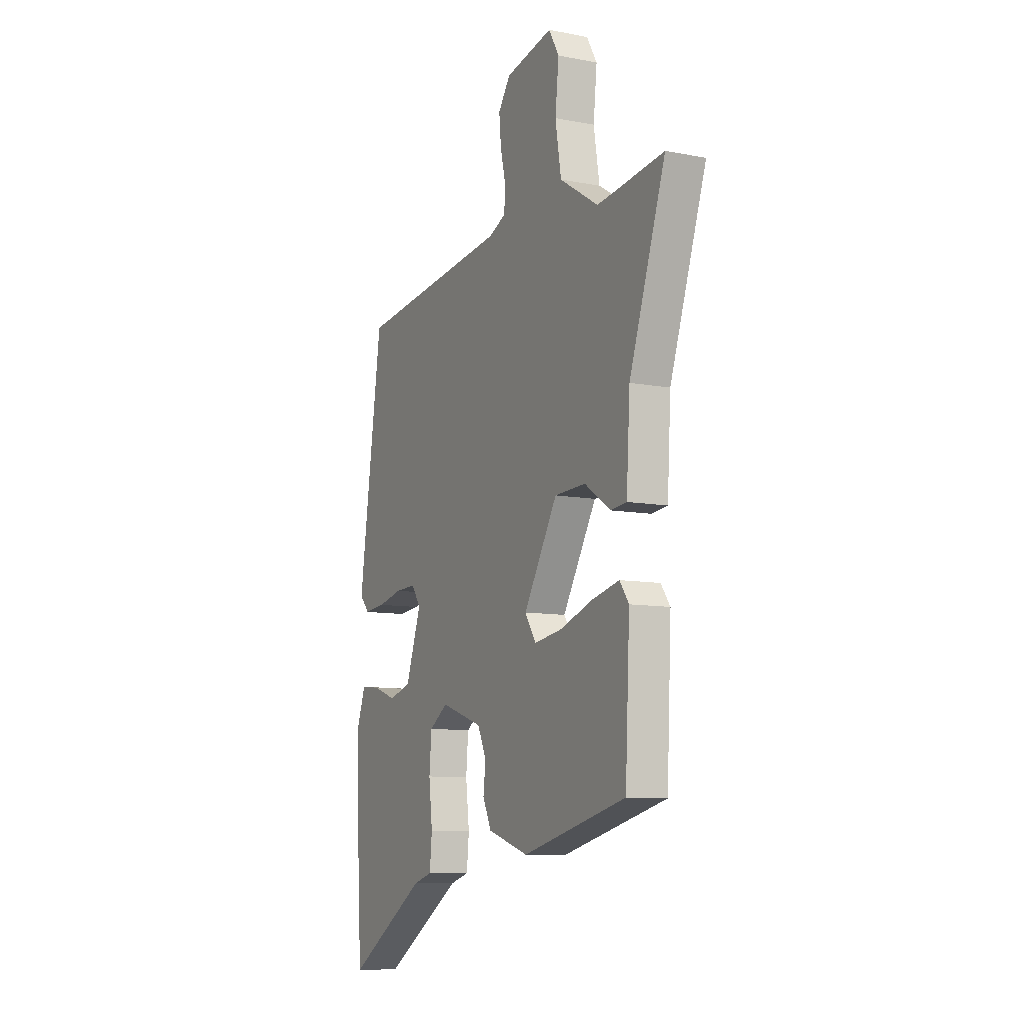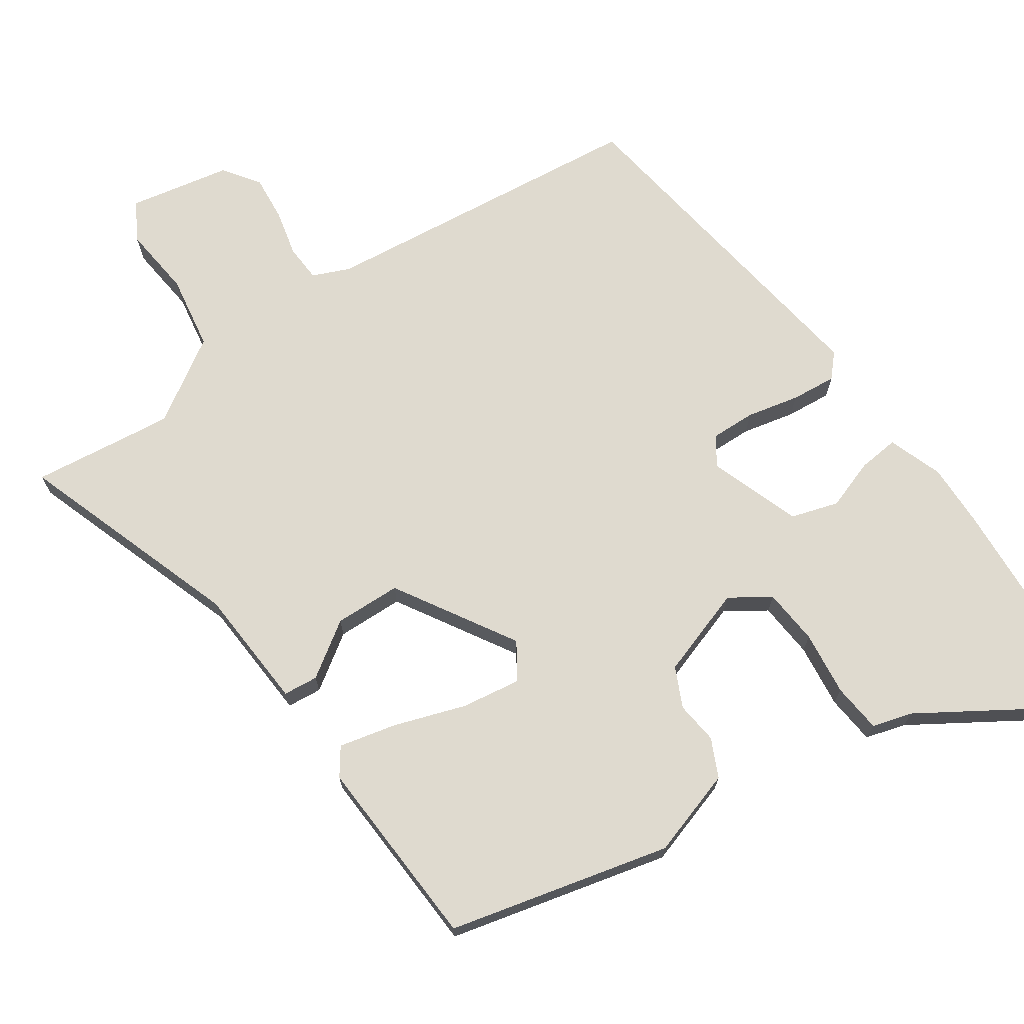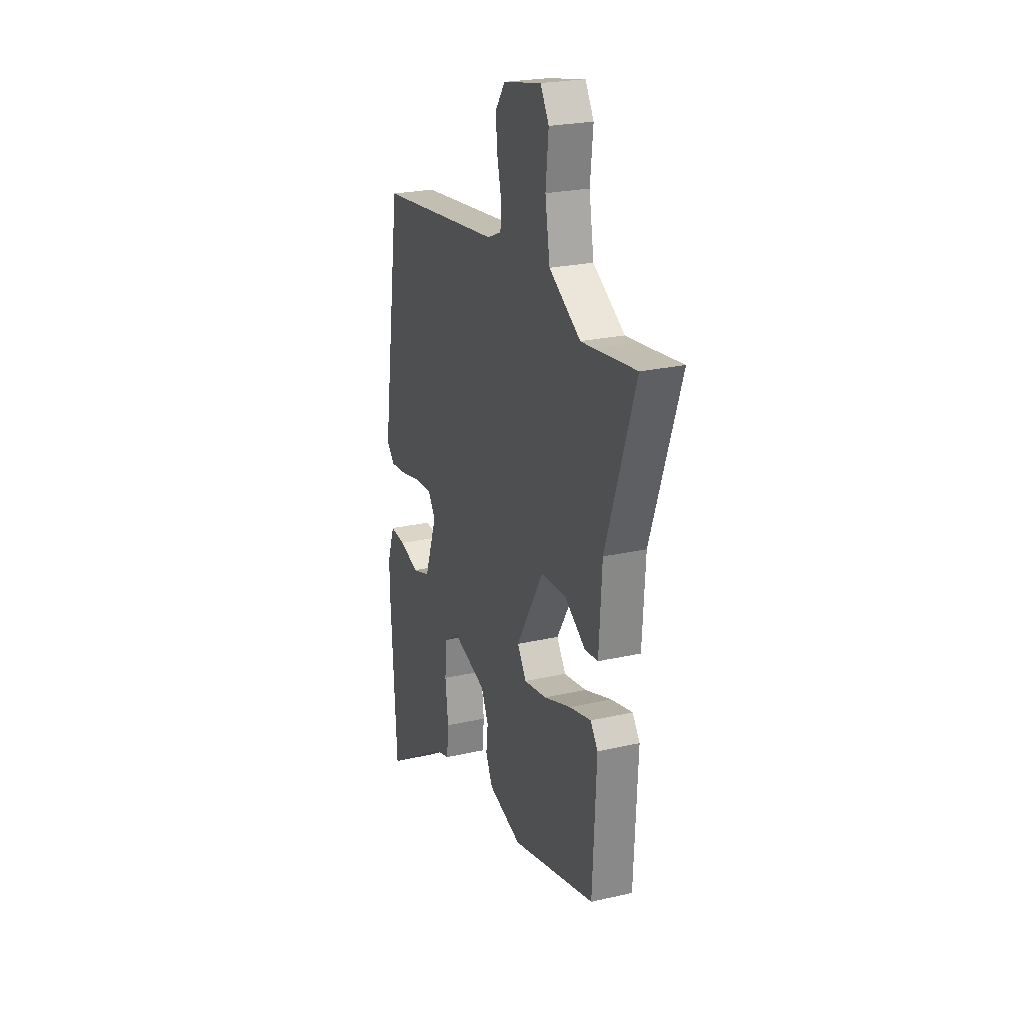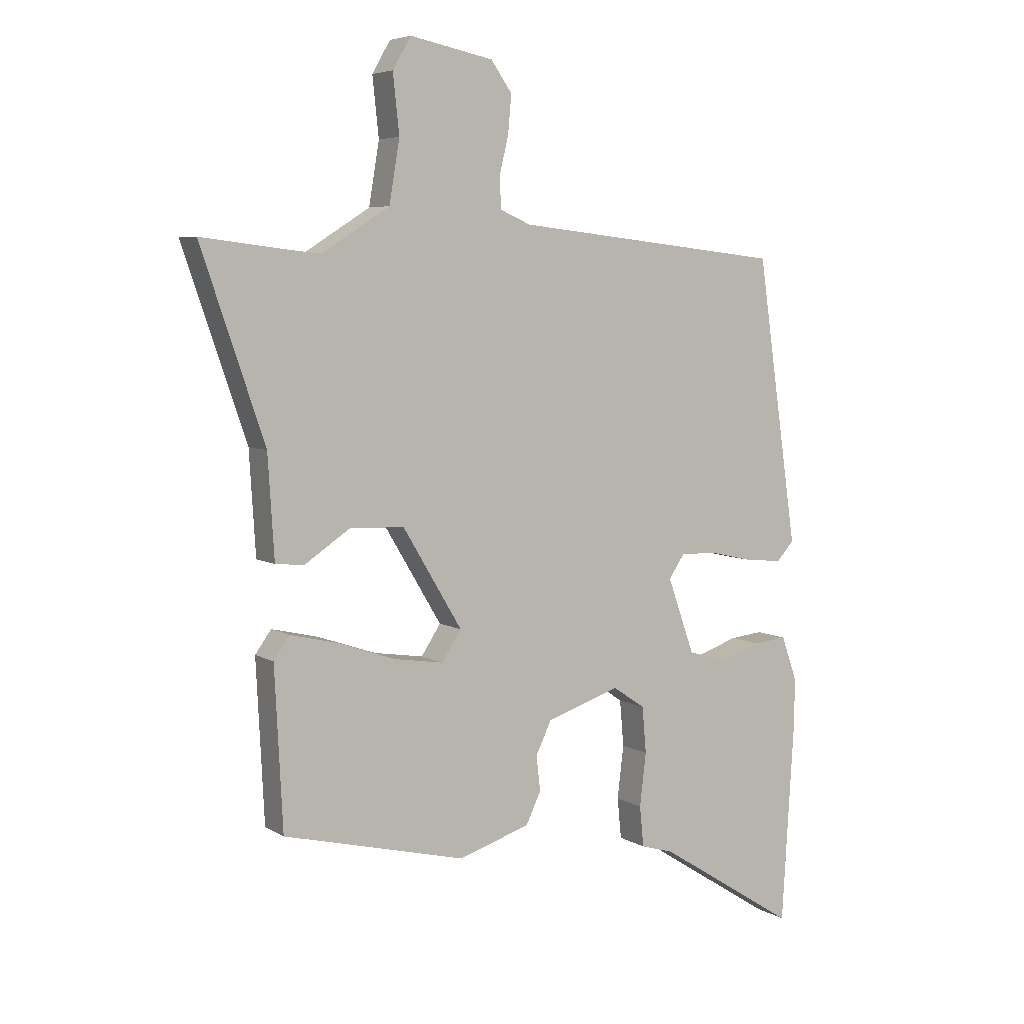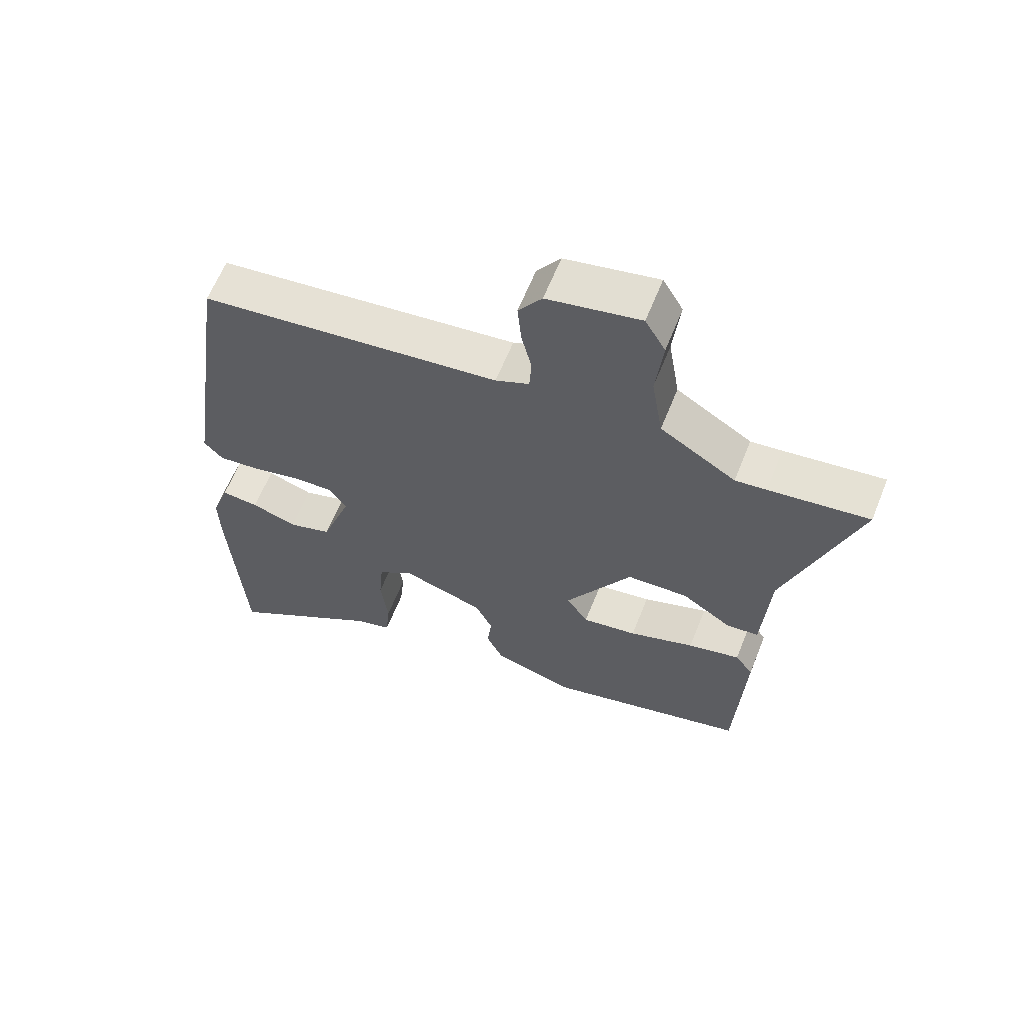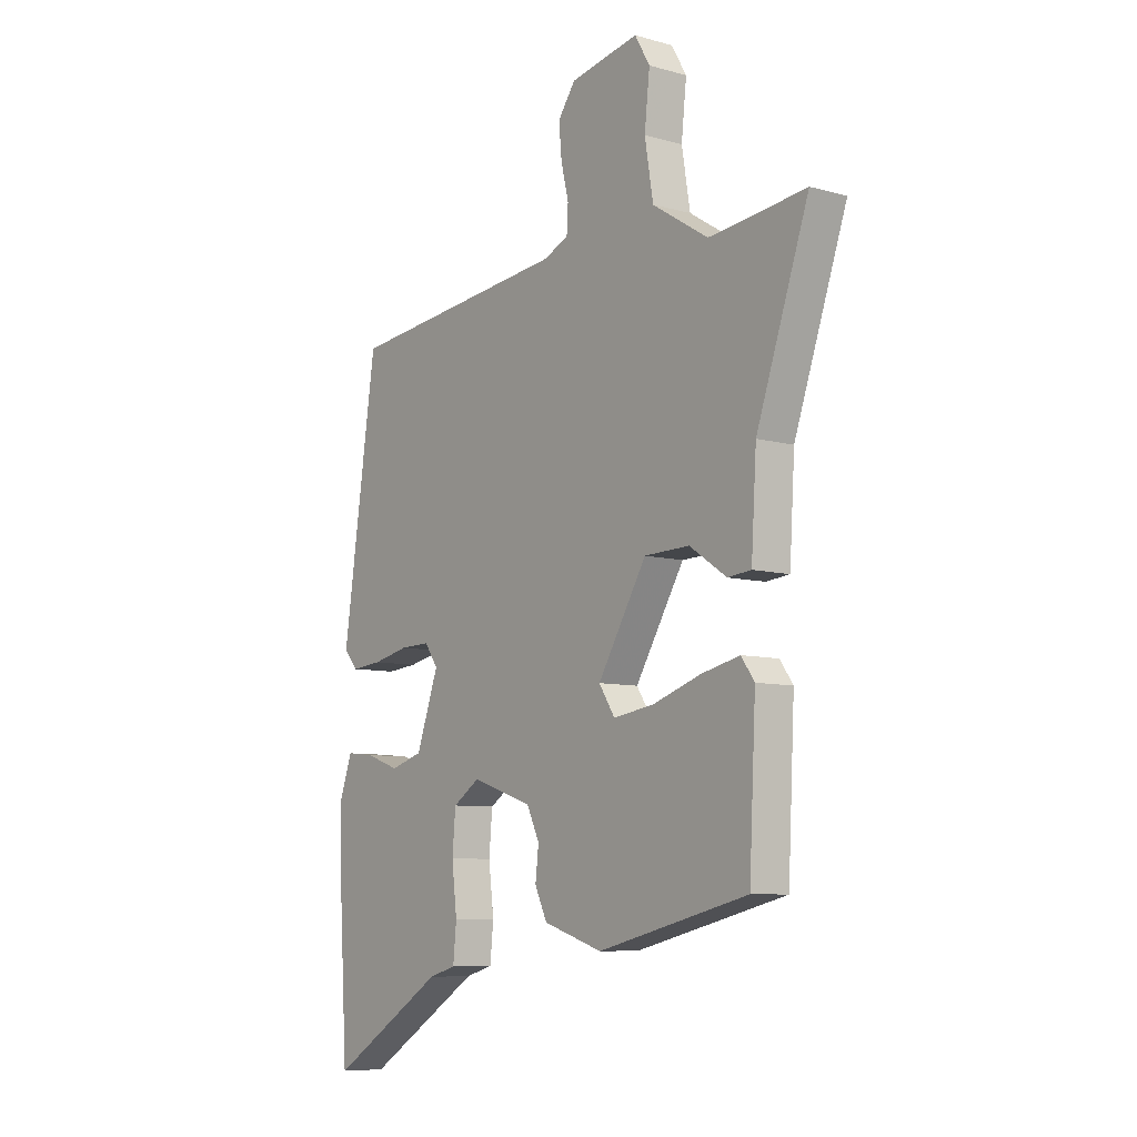
<metadata>
{"format":"obj","ext":"obj","renderer":"f3d","projection":"perspective","resolution":1024,"background":"white","views":[{"elev":-9.5,"azim":63.4,"up":"+Z"},{"elev":70.7,"azim":145.4,"up":"+Y"},{"elev":23.7,"azim":68.9,"up":"+Z"},{"elev":5.8,"azim":149.3,"up":"+Z"},{"elev":62.6,"azim":21.8,"up":"+Z"},{"elev":-8.0,"azim":52.3,"up":"+Z"}]}
</metadata>
<code>
v -0.488 0.07 -0.694
v -0.509 0.07 -0.352
v -0.511 0.07 -0.26
v -0.483 0.07 -0.181
v -0.424 0.07 -0.187
v -0.352 0.07 -0.212
v -0.284 0.07 -0.191
v -0.237 0.07 -0.059
v -0.265 0.07 -0.018
v -0.329 0.07 -0.02
v -0.405 0.07 -0.037
v -0.47 0.07 -0.043
v -0.5 0.07 -0.01
v -0.428 0.07 0.489
v 0.046 0.07 0.541
v 0.099 0.07 0.564
v 0.102 0.07 0.617
v 0.086 0.07 0.684
v 0.08 0.07 0.75
v 0.117 0.07 0.802
v 0.263 0.07 0.831
v 0.295 0.07 0.776
v 0.284 0.07 0.674
v 0.302 0.07 0.566
v 0.421 0.07 0.491
v 0.47 0.07 0.496
v 0.627 0.07 0.515
v 0.516 0.07 0.191
v 0.505 0.07 0.014
v 0.455 0.07 0.009
v 0.376 0.07 0.062
v 0.28 0.07 0.059
v 0.176 0.07 -0.114
v 0.21 0.07 -0.166
v 0.296 0.07 -0.153
v 0.399 0.07 -0.118
v 0.481 0.07 -0.099
v 0.509 0.07 -0.138
v 0.495 0.07 -0.417
v 0.176 0.07 -0.495
v 0.05 0.07 -0.455
v 0.024 0.07 -0.4
v 0.031 0.07 -0.339
v 0.004 0.07 -0.282
v -0.125 0.07 -0.239
v -0.182 0.07 -0.277
v -0.189 0.07 -0.358
v -0.178 0.07 -0.451
v -0.185 0.07 -0.522
v -0.243 0.07 -0.539
v -0.488 0 -0.694
v -0.509 0 -0.352
v -0.511 0 -0.26
v -0.483 0 -0.181
v -0.424 0 -0.187
v -0.352 0 -0.212
v -0.284 0 -0.191
v -0.237 0 -0.059
v -0.265 0 -0.018
v -0.329 0 -0.02
v -0.405 0 -0.037
v -0.47 0 -0.043
v -0.5 0 -0.01
v -0.428 0 0.489
v 0.046 0 0.541
v 0.099 0 0.564
v 0.102 0 0.617
v 0.086 0 0.684
v 0.08 0 0.75
v 0.117 0 0.802
v 0.263 0 0.831
v 0.295 0 0.776
v 0.284 0 0.674
v 0.302 0 0.566
v 0.421 0 0.491
v 0.47 0 0.496
v 0.627 0 0.515
v 0.516 0 0.191
v 0.505 0 0.014
v 0.455 0 0.009
v 0.376 0 0.062
v 0.28 0 0.059
v 0.176 0 -0.114
v 0.21 0 -0.166
v 0.296 0 -0.153
v 0.399 0 -0.118
v 0.481 0 -0.099
v 0.509 0 -0.138
v 0.495 0 -0.417
v 0.176 0 -0.495
v 0.05 0 -0.455
v 0.024 0 -0.4
v 0.031 0 -0.339
v 0.004 0 -0.282
v -0.125 0 -0.239
v -0.182 0 -0.277
v -0.189 0 -0.358
v -0.178 0 -0.451
v -0.185 0 -0.522
v -0.243 0 -0.539
f 47 48 49 50
f 4 5 6
f 3 4 6
f 2 3 6
f 1 2 6
f 50 1 6
f 47 50 6
f 46 47 6
f 45 46 6 7
f 41 42 43
f 40 41 43
f 39 40 43
f 38 39 43
f 37 38 43
f 36 37 43
f 35 36 43
f 34 35 43 44
f 33 34 44 45
f 28 29 30 31
f 28 31 32
f 27 28 32
f 26 27 32
f 45 7 8
f 33 45 8
f 32 33 8
f 26 32 8
f 25 26 8
f 21 22 23
f 20 21 23
f 19 20 23
f 18 19 23
f 17 18 23
f 16 17 23 24
f 13 14 15
f 12 13 15
f 11 12 15
f 10 11 15
f 16 24 25
f 15 16 25
f 10 15 25
f 9 10 25
f 8 9 25
f 100 99 98 97
f 56 55 54
f 56 54 53
f 56 53 52
f 56 52 51
f 56 51 100
f 56 100 97
f 56 97 96
f 57 56 96 95
f 93 92 91
f 93 91 90
f 93 90 89
f 93 89 88
f 93 88 87
f 93 87 86
f 93 86 85
f 94 93 85 84
f 95 94 84 83
f 81 80 79 78
f 82 81 78
f 82 78 77
f 82 77 76
f 58 57 95
f 58 95 83
f 58 83 82
f 58 82 76
f 58 76 75
f 73 72 71
f 73 71 70
f 73 70 69
f 73 69 68
f 73 68 67
f 74 73 67 66
f 65 64 63
f 65 63 62
f 65 62 61
f 65 61 60
f 75 74 66
f 75 66 65
f 75 65 60
f 75 60 59
f 75 59 58
f 1 51 52 2
f 2 52 53 3
f 3 53 54 4
f 4 54 55 5
f 5 55 56 6
f 6 56 57 7
f 7 57 58 8
f 8 58 59 9
f 9 59 60 10
f 10 60 61 11
f 11 61 62 12
f 12 62 63 13
f 13 63 64 14
f 14 64 65 15
f 15 65 66 16
f 16 66 67 17
f 17 67 68 18
f 18 68 69 19
f 19 69 70 20
f 20 70 71 21
f 21 71 72 22
f 22 72 73 23
f 23 73 74 24
f 24 74 75 25
f 25 75 76 26
f 26 76 77 27
f 27 77 78 28
f 28 78 79 29
f 29 79 80 30
f 30 80 81 31
f 31 81 82 32
f 32 82 83 33
f 33 83 84 34
f 34 84 85 35
f 35 85 86 36
f 36 86 87 37
f 37 87 88 38
f 38 88 89 39
f 39 89 90 40
f 40 90 91 41
f 41 91 92 42
f 42 92 93 43
f 43 93 94 44
f 44 94 95 45
f 45 95 96 46
f 46 96 97 47
f 47 97 98 48
f 48 98 99 49
f 49 99 100 50
f 50 100 51 1

</code>
